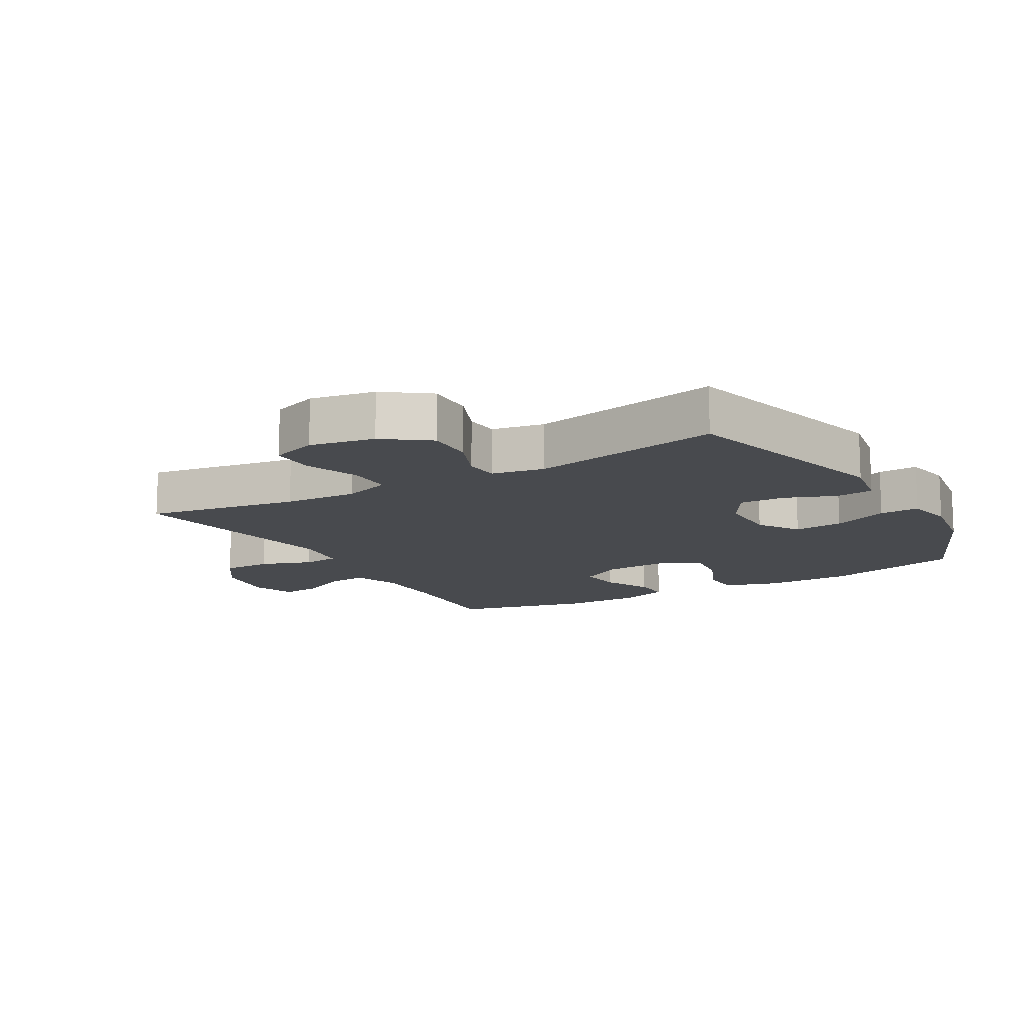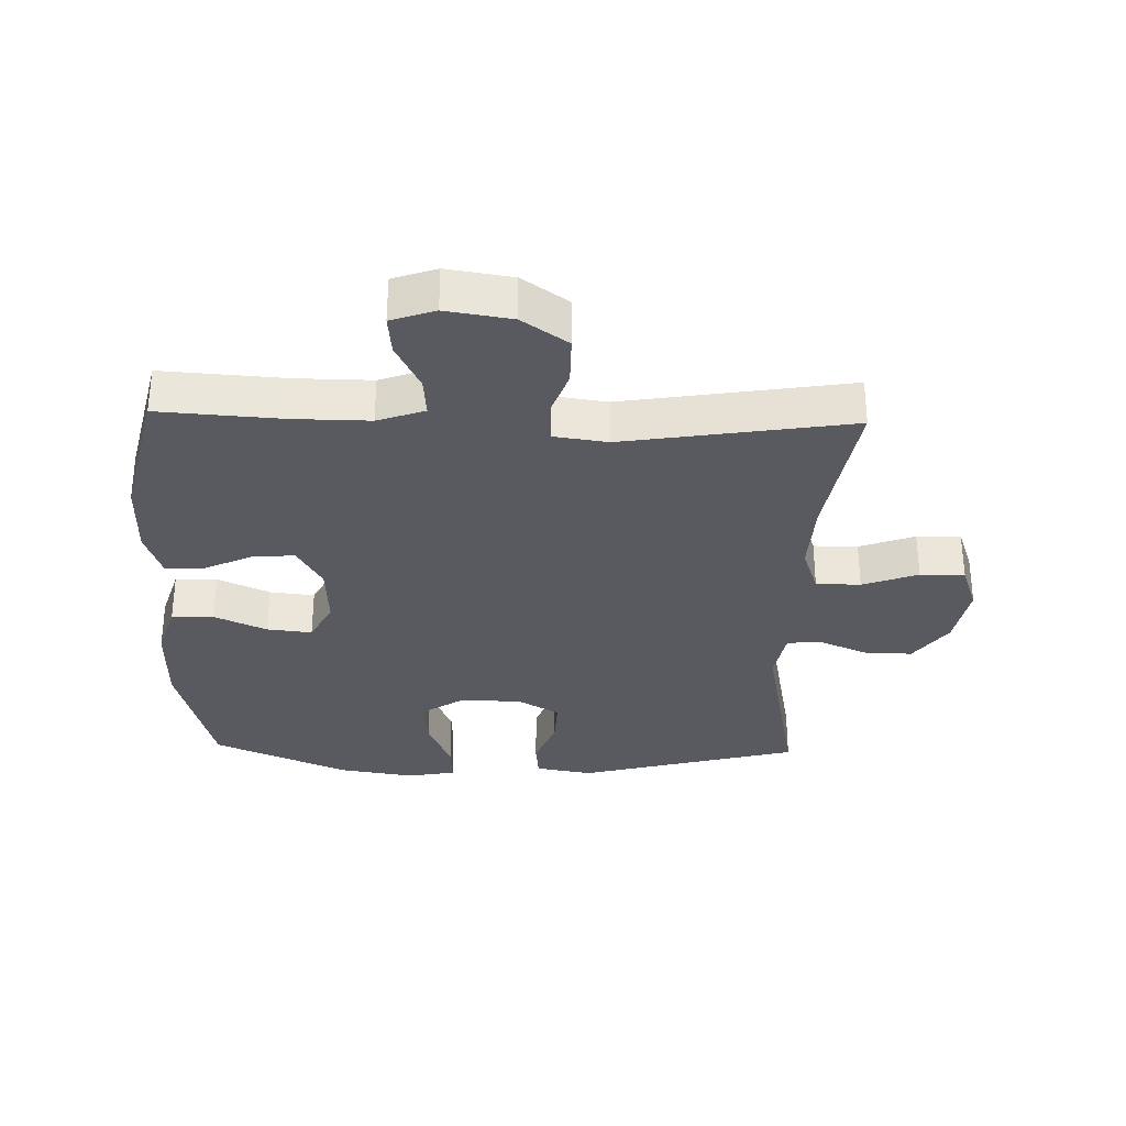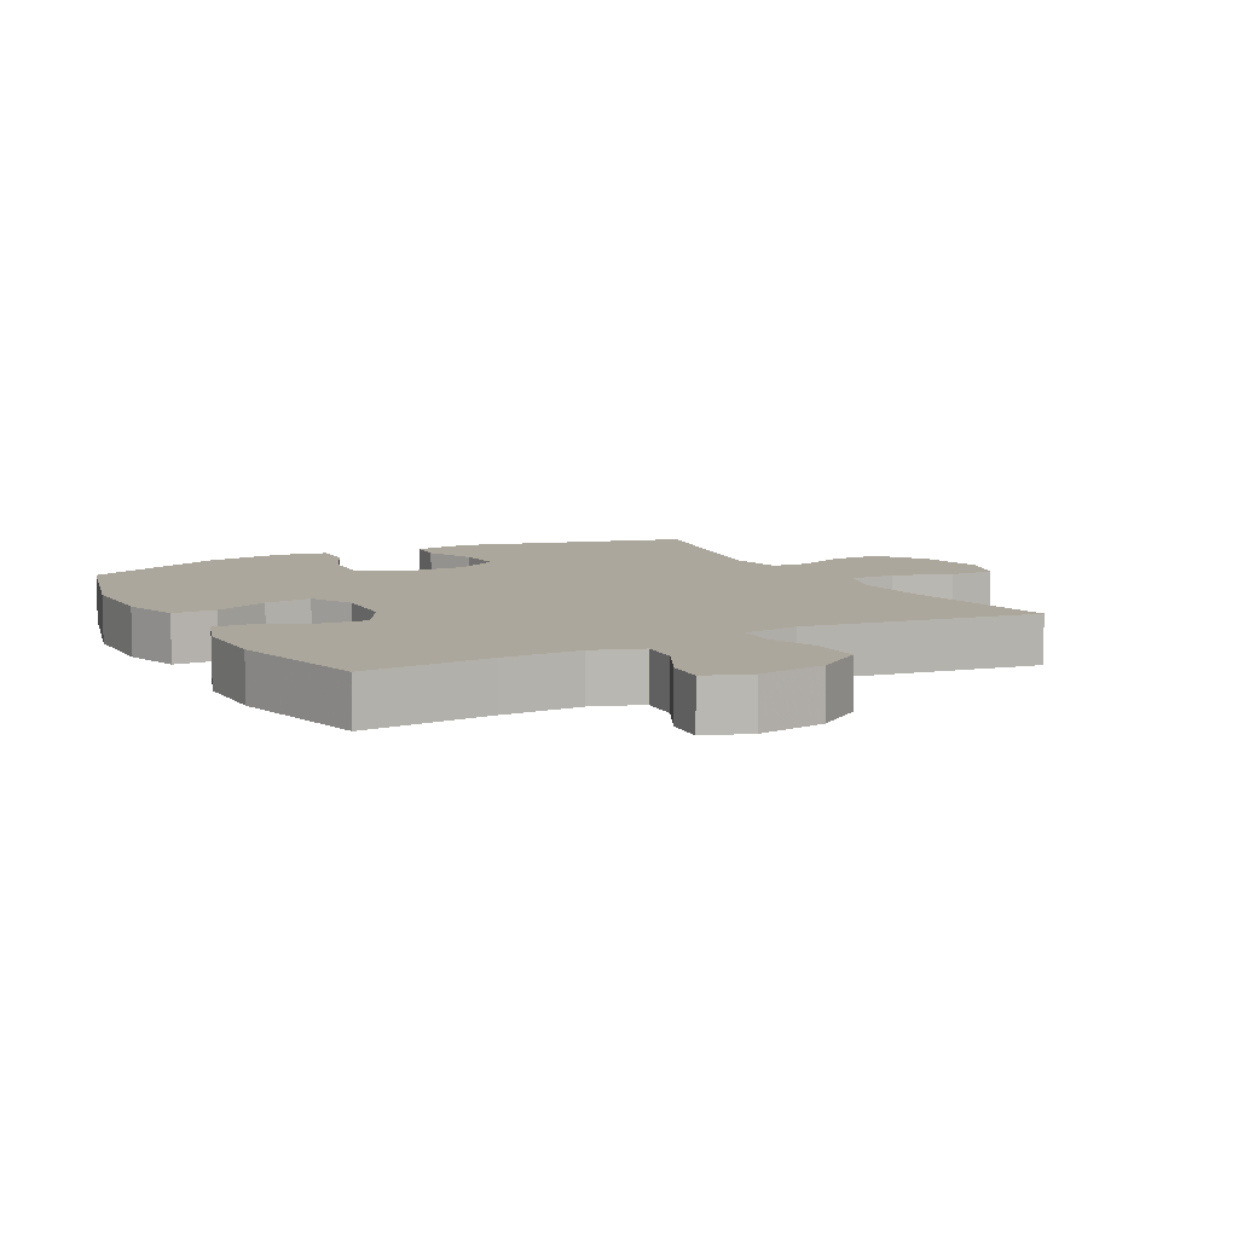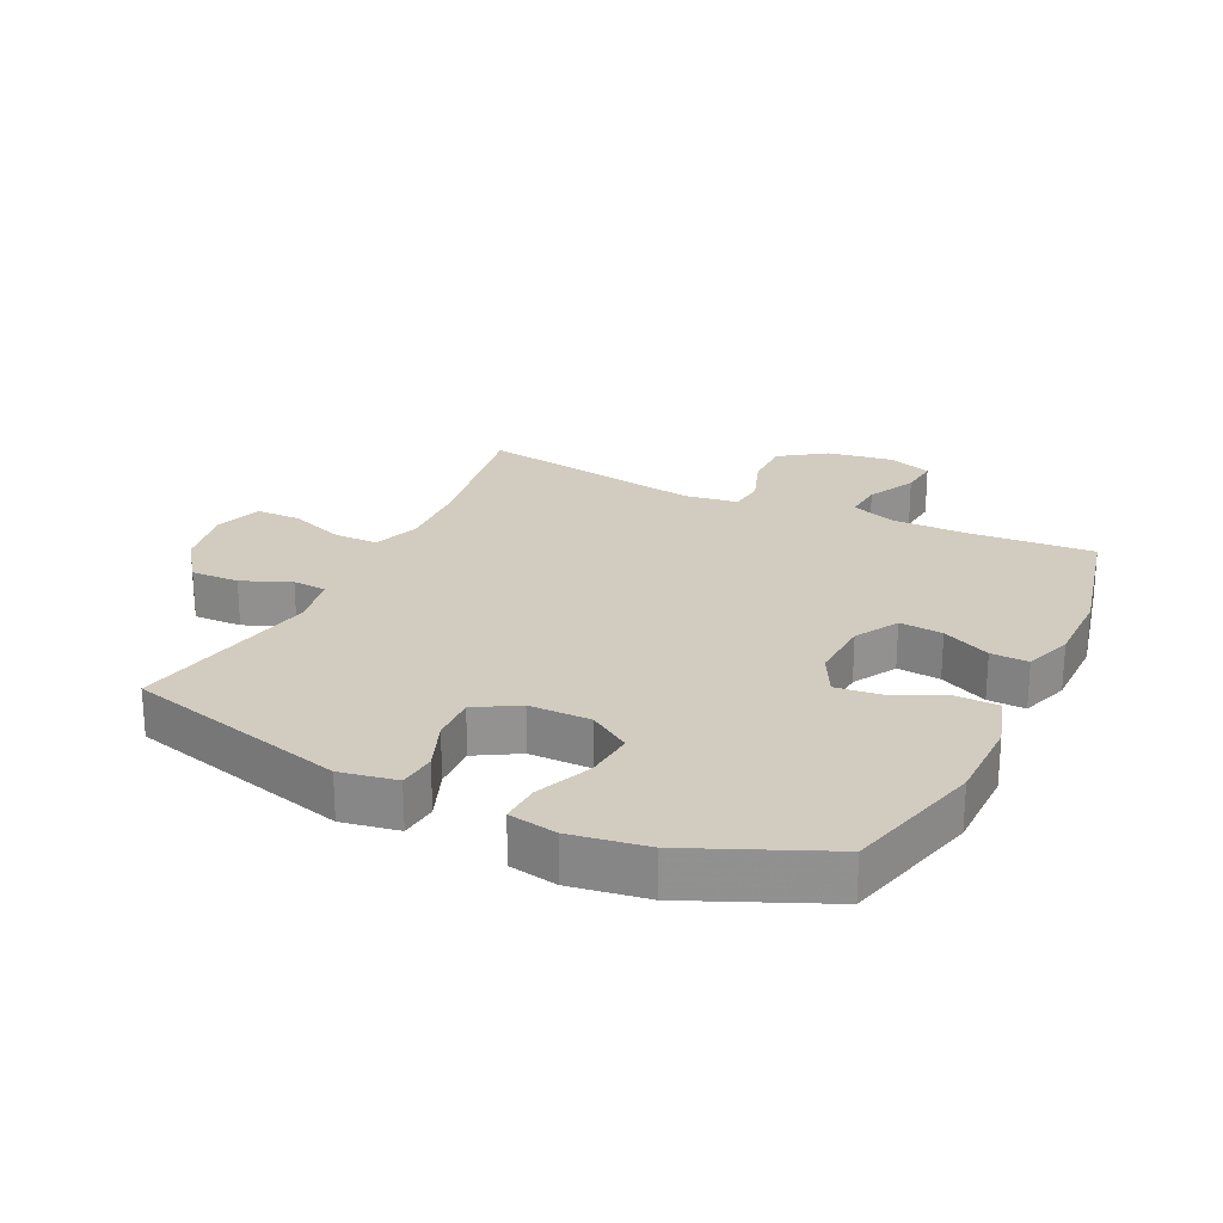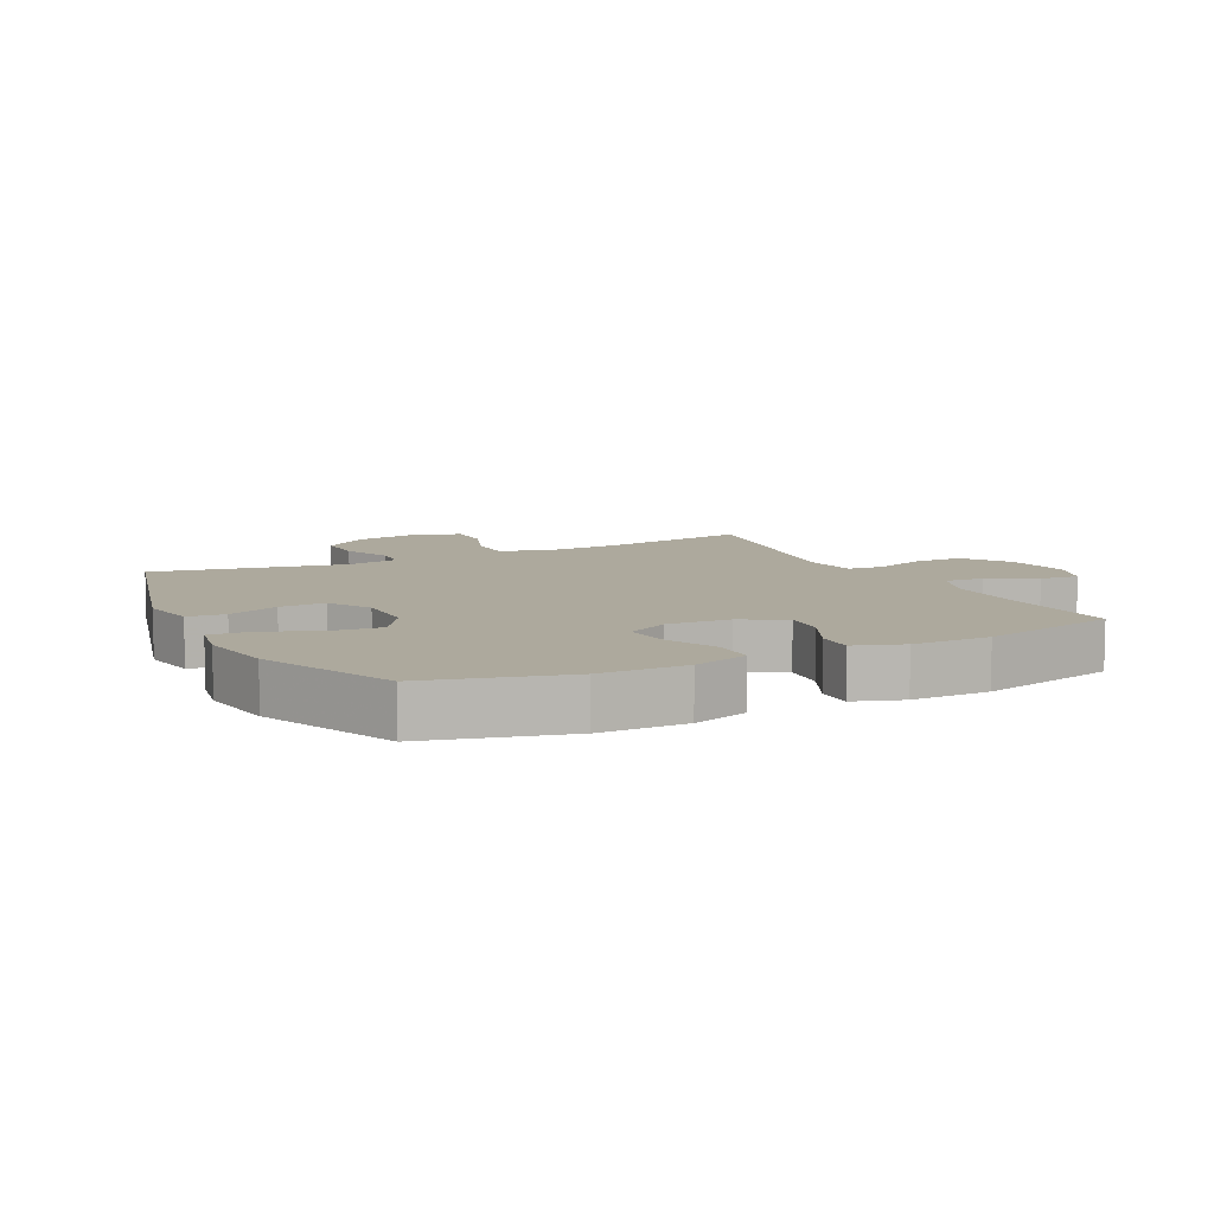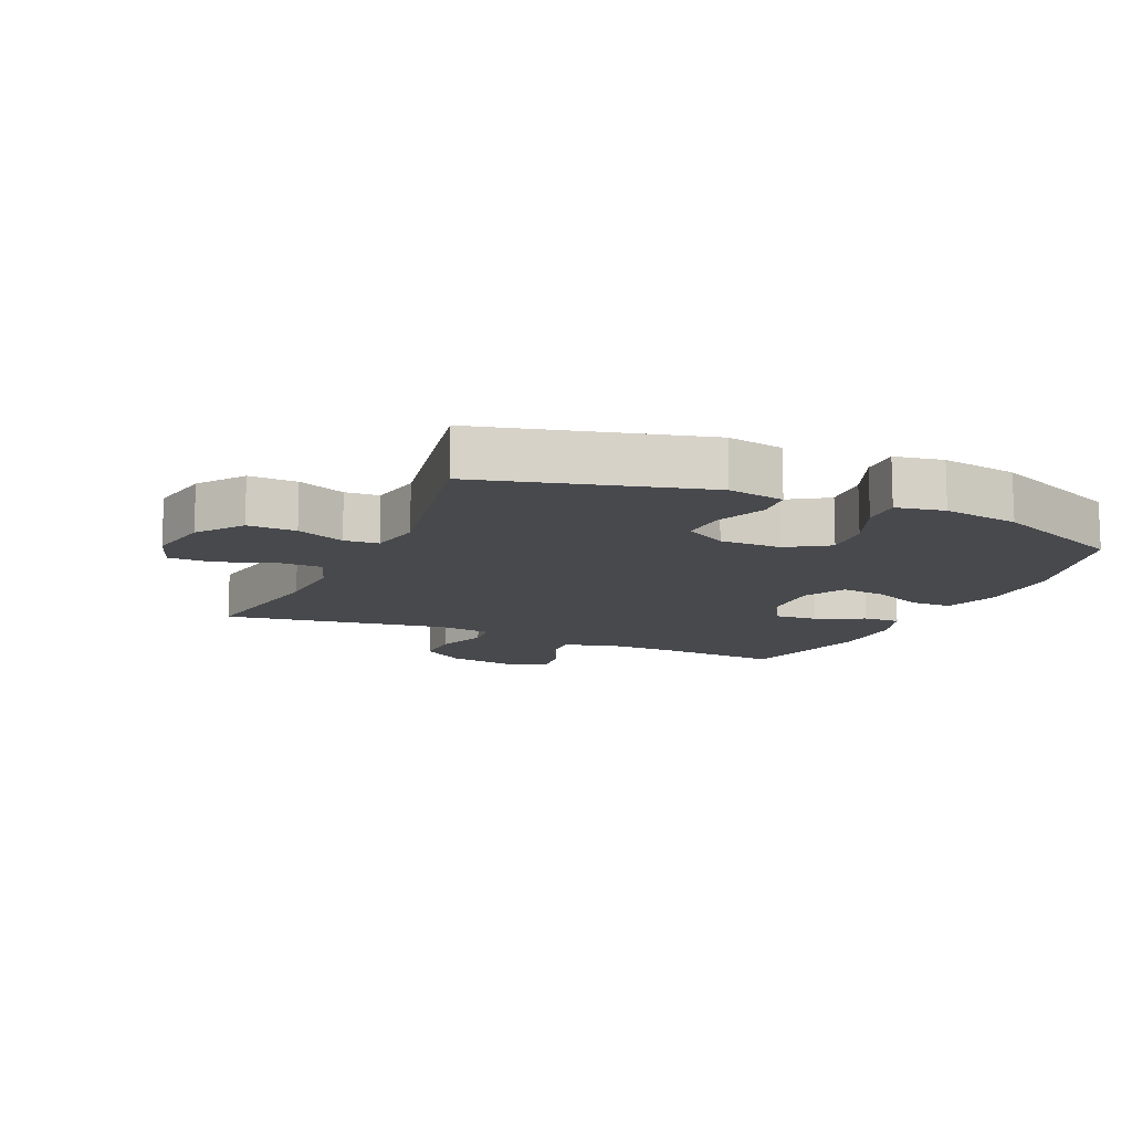
<metadata>
{"format":"obj","ext":"obj","renderer":"f3d","projection":"perspective","resolution":1024,"background":"white","views":[{"elev":-13.1,"azim":120.1,"up":"+Y"},{"elev":-31.9,"azim":-1.6,"up":"+Y"},{"elev":8.3,"azim":-28.3,"up":"+Y"},{"elev":23.9,"azim":-154.3,"up":"+Y"},{"elev":8.8,"azim":-116.7,"up":"+Y"},{"elev":-12.2,"azim":155.9,"up":"+Y"}]}
</metadata>
<code>
v 0.5 0.07 -0.5
v 0.151 0.07 -0.592
v 0.062 0.07 -0.576
v 0.056 0.07 -0.517
v 0.087 0.07 -0.437
v 0.09 0.07 -0.365
v 0.023 0.07 -0.326
v -0.074 0.07 -0.326
v -0.139 0.07 -0.368
v -0.132 0.07 -0.446
v -0.095 0.07 -0.534
v -0.092 0.07 -0.597
v -0.168 0.07 -0.611
v -0.288 0.07 -0.592
v -0.5 0.07 -0.5
v -0.557 0.07 -0.283
v -0.558 0.07 -0.147
v -0.531 0.07 -0.06
v -0.465 0.07 -0.059
v -0.383 0.07 -0.096
v -0.312 0.07 -0.104
v -0.278 0.07 -0.038
v -0.283 0.07 0.061
v -0.322 0.07 0.129
v -0.39 0.07 0.123
v -0.466 0.07 0.087
v -0.525 0.07 0.085
v -0.551 0.07 0.161
v -0.551 0.07 0.283
v -0.5 0.07 0.5
v -0.307 0.07 0.487
v -0.187 0.07 0.486
v -0.113 0.07 0.512
v -0.118 0.07 0.574
v -0.156 0.07 0.65
v -0.162 0.07 0.712
v -0.093 0.07 0.736
v 0.01 0.07 0.72
v 0.082 0.07 0.67
v 0.082 0.07 0.592
v 0.053 0.07 0.511
v 0.059 0.07 0.455
v 0.144 0.07 0.443
v 0.5 0.07 0.5
v 0.46 0.07 0.259
v 0.454 0.07 0.143
v 0.48 0.07 0.068
v 0.55 0.07 0.068
v 0.637 0.07 0.1
v 0.707 0.07 0.1
v 0.733 0.07 0.027
v 0.714 0.07 -0.075
v 0.662 0.07 -0.146
v 0.586 0.07 -0.144
v 0.51 0.07 -0.112
v 0.456 0.07 -0.116
v 0.441 0.07 -0.199
v 0.5 0 -0.5
v 0.151 0 -0.592
v 0.062 0 -0.576
v 0.056 0 -0.517
v 0.087 0 -0.437
v 0.09 0 -0.365
v 0.023 0 -0.326
v -0.074 0 -0.326
v -0.139 0 -0.368
v -0.132 0 -0.446
v -0.095 0 -0.534
v -0.092 0 -0.597
v -0.168 0 -0.611
v -0.288 0 -0.592
v -0.5 0 -0.5
v -0.557 0 -0.283
v -0.558 0 -0.147
v -0.531 0 -0.06
v -0.465 0 -0.059
v -0.383 0 -0.096
v -0.312 0 -0.104
v -0.278 0 -0.038
v -0.283 0 0.061
v -0.322 0 0.129
v -0.39 0 0.123
v -0.466 0 0.087
v -0.525 0 0.085
v -0.551 0 0.161
v -0.551 0 0.283
v -0.5 0 0.5
v -0.307 0 0.487
v -0.187 0 0.486
v -0.113 0 0.512
v -0.118 0 0.574
v -0.156 0 0.65
v -0.162 0 0.712
v -0.093 0 0.736
v 0.01 0 0.72
v 0.082 0 0.67
v 0.082 0 0.592
v 0.053 0 0.511
v 0.059 0 0.455
v 0.144 0 0.443
v 0.5 0 0.5
v 0.46 0 0.259
v 0.454 0 0.143
v 0.48 0 0.068
v 0.55 0 0.068
v 0.637 0 0.1
v 0.707 0 0.1
v 0.733 0 0.027
v 0.714 0 -0.075
v 0.662 0 -0.146
v 0.586 0 -0.144
v 0.51 0 -0.112
v 0.456 0 -0.116
v 0.441 0 -0.199
f 53 54 55
f 52 53 55
f 51 52 55
f 50 51 55
f 49 50 55
f 48 49 55
f 47 48 55 56
f 46 47 56 57
f 43 44 45
f 42 43 45 46
f 39 40 41
f 38 39 41
f 37 38 41
f 36 37 41
f 35 36 41
f 34 35 41
f 33 34 41 42
f 42 46 57
f 33 42 57
f 32 33 57
f 29 30 31
f 28 29 31
f 27 28 31
f 26 27 31
f 25 26 31
f 24 25 31 32
f 18 19 20
f 17 18 20
f 16 17 20
f 15 16 20
f 14 15 20
f 13 14 20
f 12 13 20
f 11 12 20
f 10 11 20
f 9 10 20 21
f 8 9 21 22
f 3 4 5
f 2 3 5
f 1 2 5
f 57 1 5
f 57 5 6
f 57 6 7
f 32 57 7
f 24 32 7
f 23 24 7
f 7 8 22 23
f 112 111 110
f 112 110 109
f 112 109 108
f 112 108 107
f 112 107 106
f 112 106 105
f 113 112 105 104
f 114 113 104 103
f 102 101 100
f 103 102 100 99
f 98 97 96
f 98 96 95
f 98 95 94
f 98 94 93
f 98 93 92
f 98 92 91
f 99 98 91 90
f 114 103 99
f 114 99 90
f 114 90 89
f 88 87 86
f 88 86 85
f 88 85 84
f 88 84 83
f 88 83 82
f 89 88 82 81
f 77 76 75
f 77 75 74
f 77 74 73
f 77 73 72
f 77 72 71
f 77 71 70
f 77 70 69
f 77 69 68
f 77 68 67
f 78 77 67 66
f 79 78 66 65
f 62 61 60
f 62 60 59
f 62 59 58
f 62 58 114
f 63 62 114
f 64 63 114
f 64 114 89
f 64 89 81
f 64 81 80
f 80 79 65 64
f 1 58 59 2
f 2 59 60 3
f 3 60 61 4
f 4 61 62 5
f 5 62 63 6
f 6 63 64 7
f 7 64 65 8
f 8 65 66 9
f 9 66 67 10
f 10 67 68 11
f 11 68 69 12
f 12 69 70 13
f 13 70 71 14
f 14 71 72 15
f 15 72 73 16
f 16 73 74 17
f 17 74 75 18
f 18 75 76 19
f 19 76 77 20
f 20 77 78 21
f 21 78 79 22
f 22 79 80 23
f 23 80 81 24
f 24 81 82 25
f 25 82 83 26
f 26 83 84 27
f 27 84 85 28
f 28 85 86 29
f 29 86 87 30
f 30 87 88 31
f 31 88 89 32
f 32 89 90 33
f 33 90 91 34
f 34 91 92 35
f 35 92 93 36
f 36 93 94 37
f 37 94 95 38
f 38 95 96 39
f 39 96 97 40
f 40 97 98 41
f 41 98 99 42
f 42 99 100 43
f 43 100 101 44
f 44 101 102 45
f 45 102 103 46
f 46 103 104 47
f 47 104 105 48
f 48 105 106 49
f 49 106 107 50
f 50 107 108 51
f 51 108 109 52
f 52 109 110 53
f 53 110 111 54
f 54 111 112 55
f 55 112 113 56
f 56 113 114 57
f 57 114 58 1

</code>
